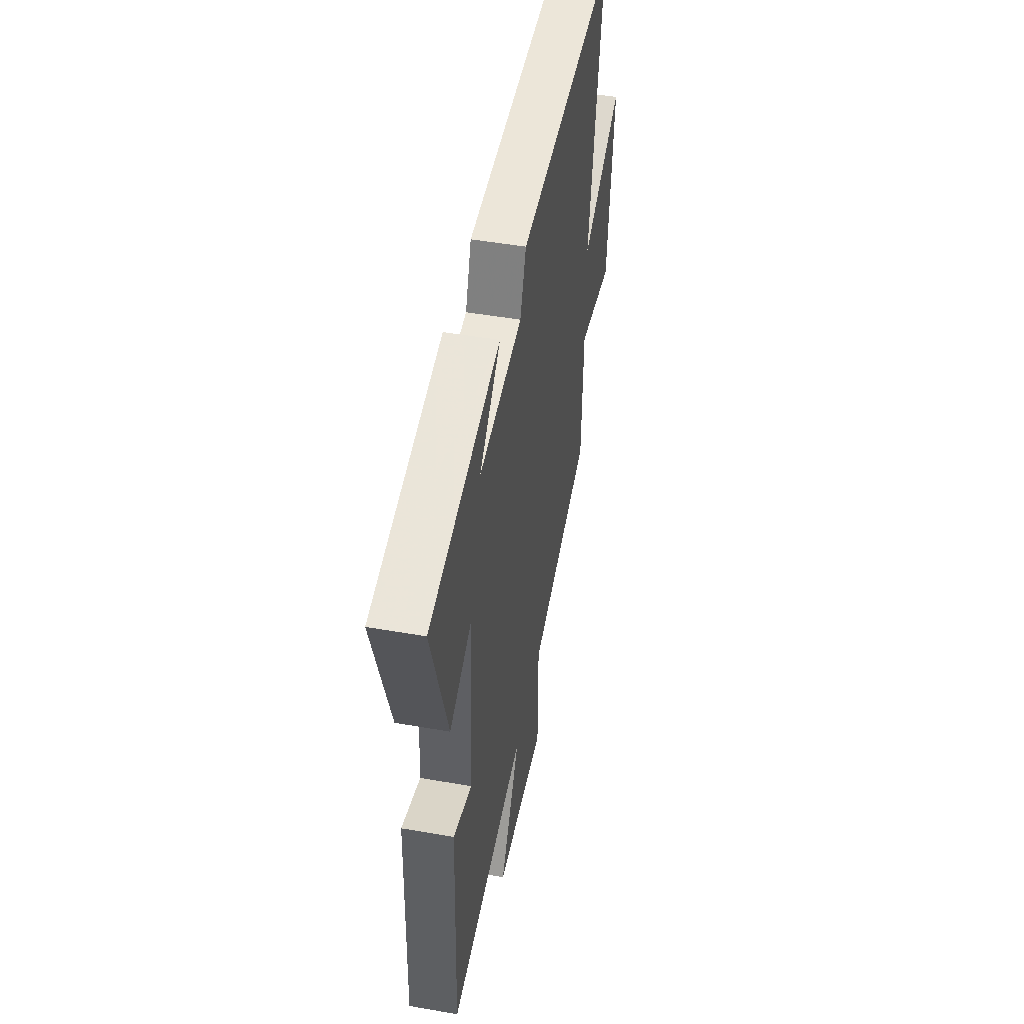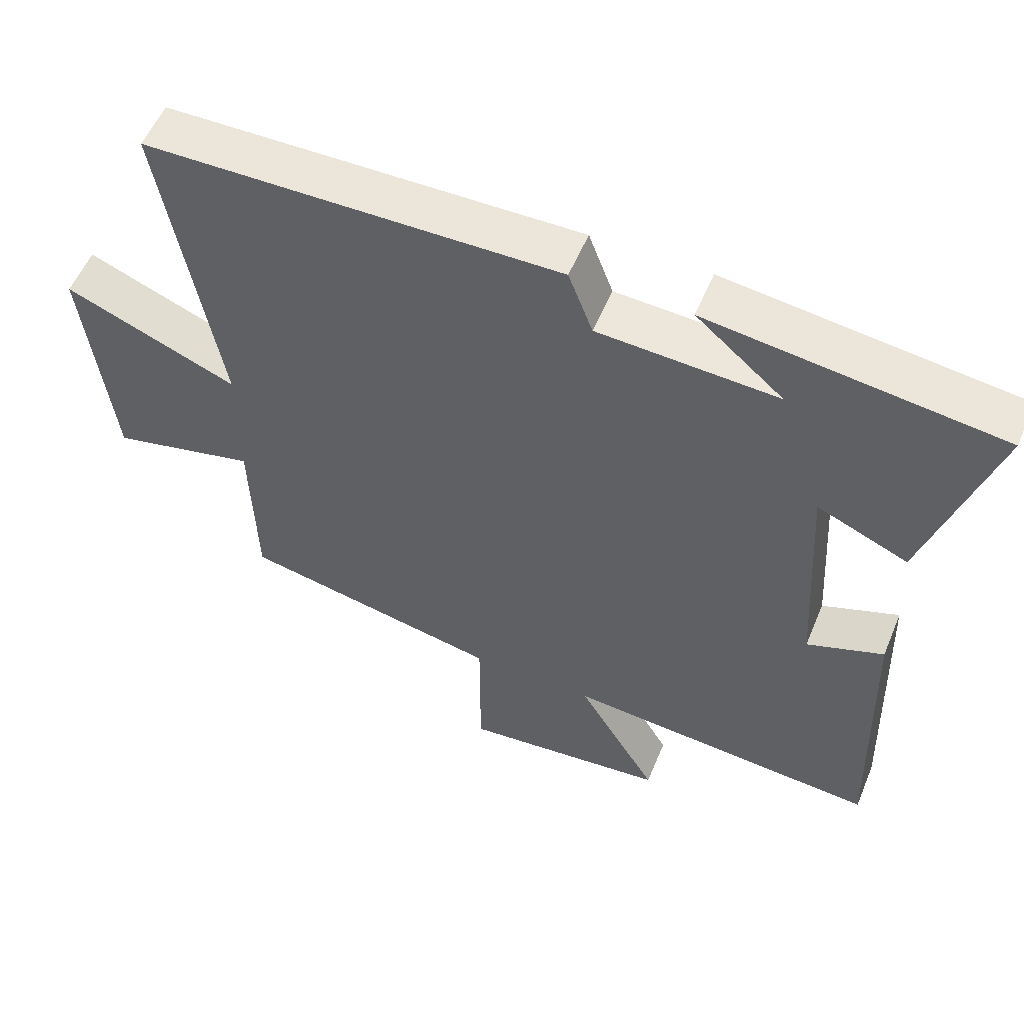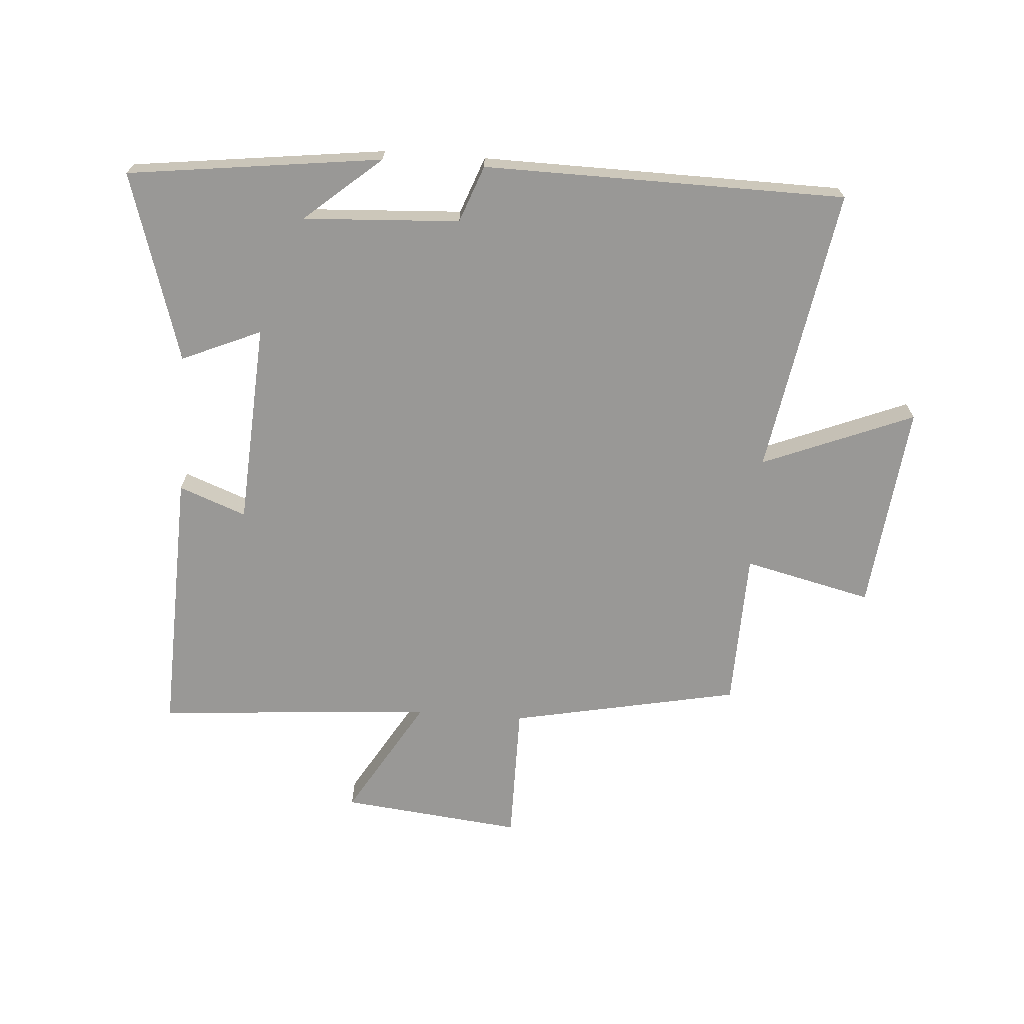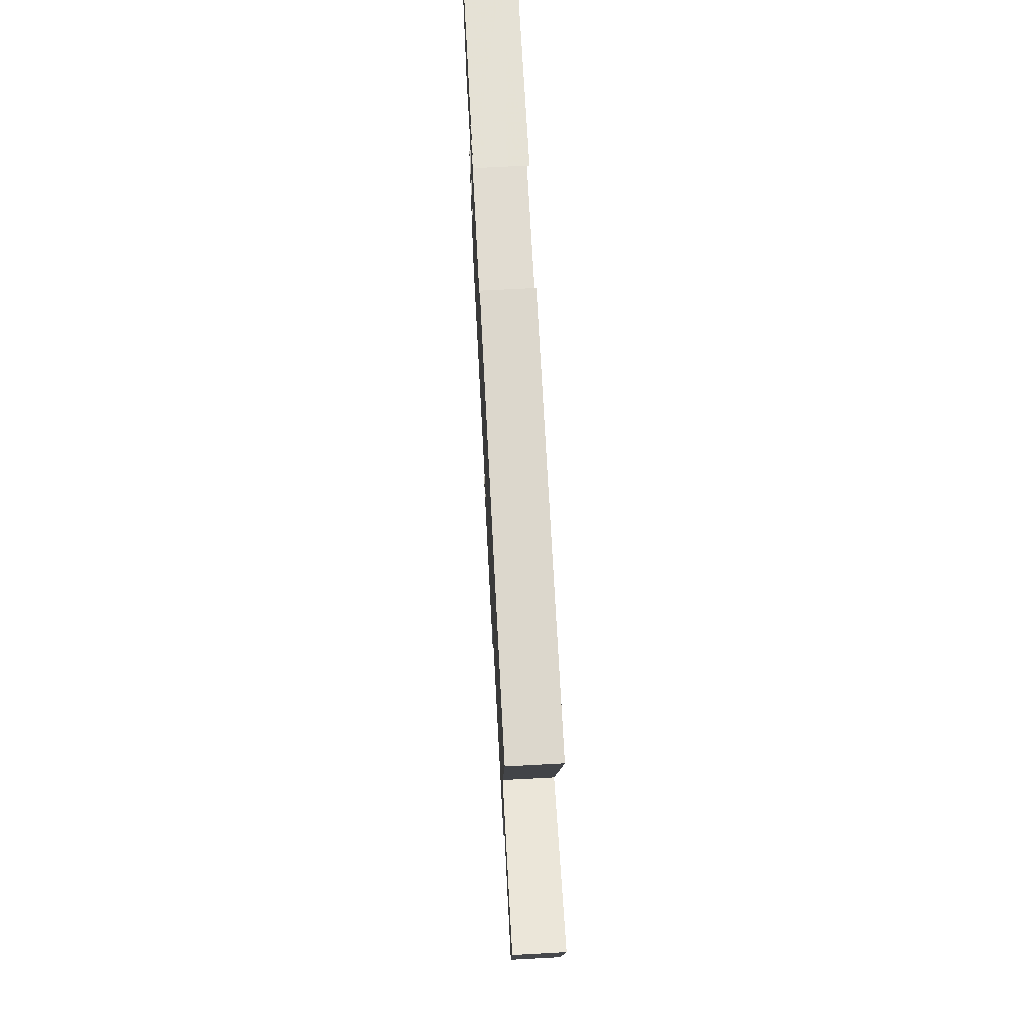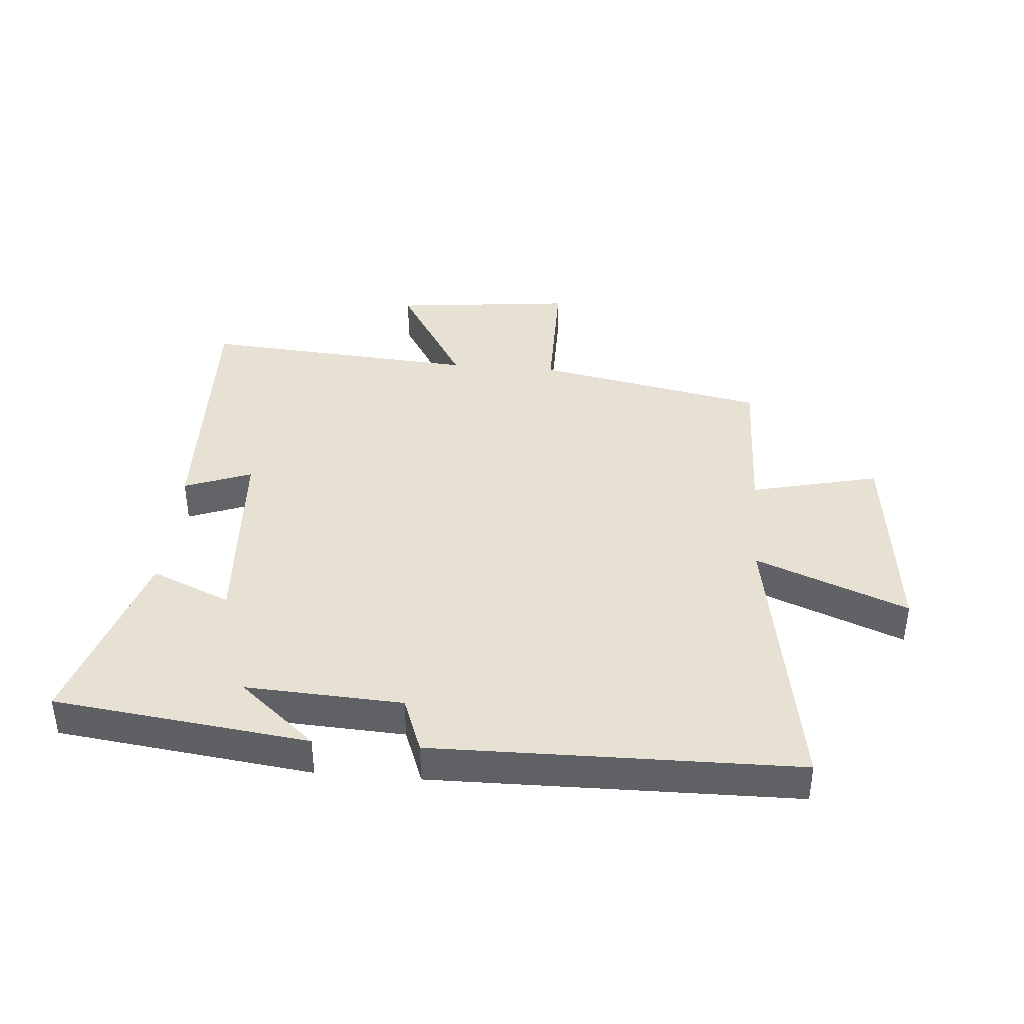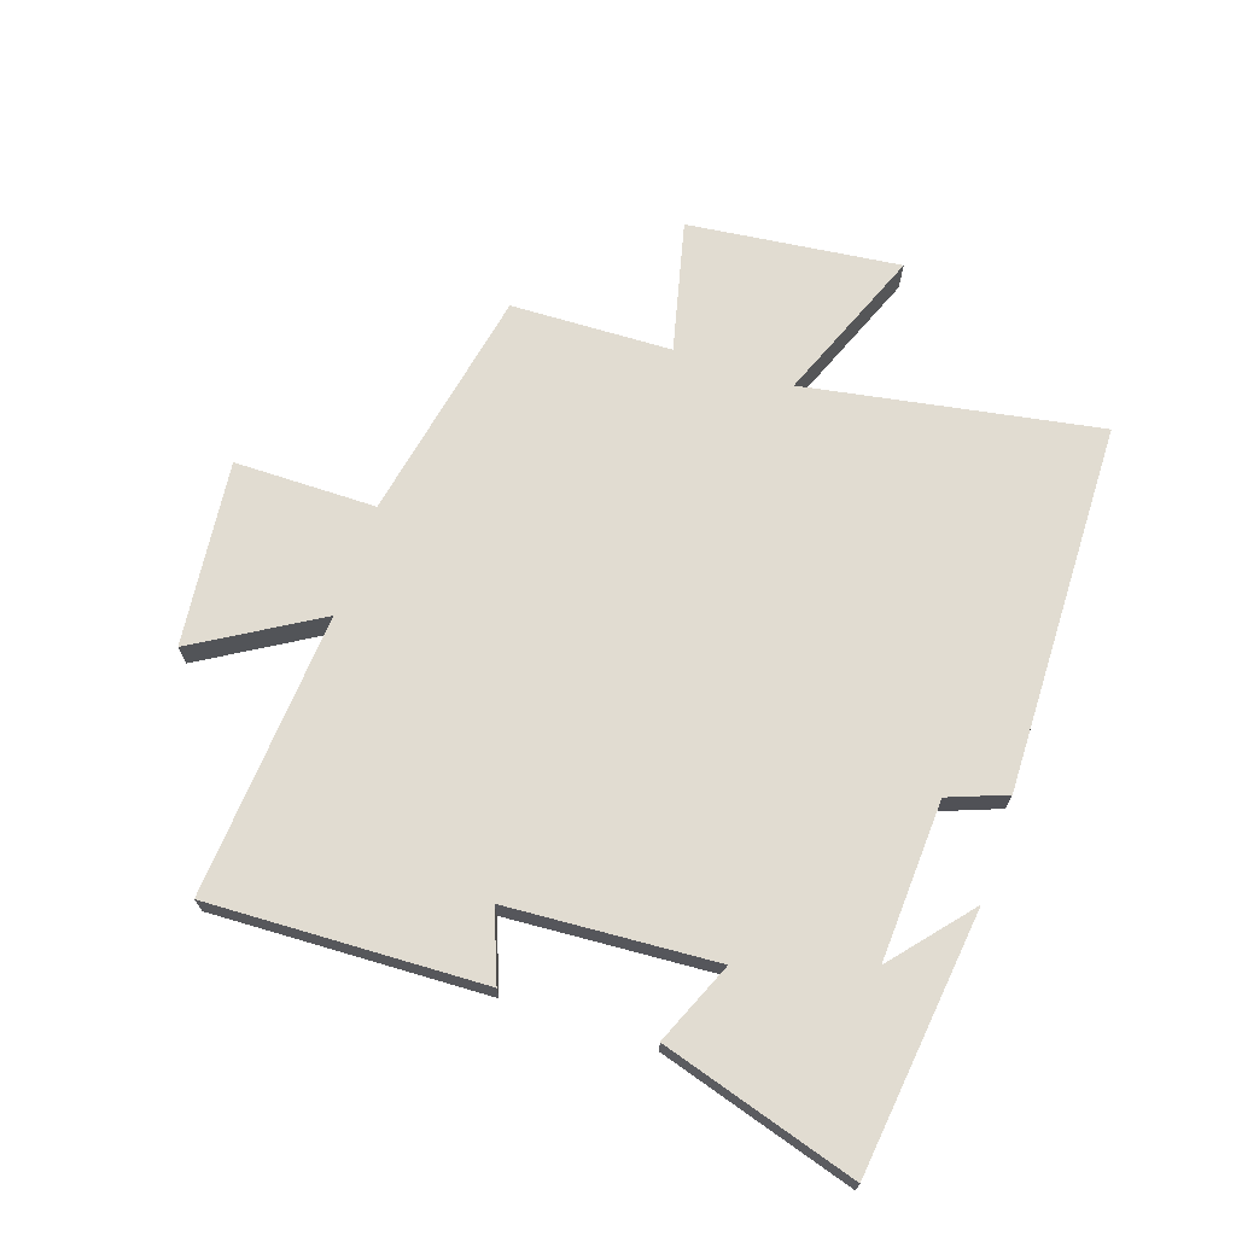
<metadata>
{"format":"obj","ext":"obj","renderer":"f3d","projection":"perspective","resolution":1024,"background":"white","views":[{"elev":49.2,"azim":-79.0,"up":"+Z"},{"elev":55.5,"azim":-157.5,"up":"+Z"},{"elev":-68.6,"azim":-4.1,"up":"+Y"},{"elev":72.1,"azim":87.0,"up":"+Z"},{"elev":39.5,"azim":4.7,"up":"+Y"},{"elev":69.3,"azim":-71.6,"up":"+Y"}]}
</metadata>
<code>
v -0.595 0.07 0.448
v -0.179 0.07 0.5
v -0.304 0.07 0.393
v -0.048 0.07 0.407
v -0.013 0.07 0.5
v 0.58 0.07 0.492
v 0.5 0.07 0.023
v 0.748 0.07 0.123
v 0.71 0.07 -0.217
v 0.5 0.07 -0.167
v 0.493 0.07 -0.425
v 0.118 0.07 -0.5
v 0.118 0.07 -0.727
v -0.178 0.07 -0.695
v -0.062 0.07 -0.5
v -0.515 0.07 -0.534
v -0.5 0.07 -0.096
v -0.39 0.07 -0.138
v -0.37 0.07 0.194
v -0.5 0.07 0.138
v -0.595 0 0.448
v -0.179 0 0.5
v -0.304 0 0.393
v -0.048 0 0.407
v -0.013 0 0.5
v 0.58 0 0.492
v 0.5 0 0.023
v 0.748 0 0.123
v 0.71 0 -0.217
v 0.5 0 -0.167
v 0.493 0 -0.425
v 0.118 0 -0.5
v 0.118 0 -0.727
v -0.178 0 -0.695
v -0.062 0 -0.5
v -0.515 0 -0.534
v -0.5 0 -0.096
v -0.39 0 -0.138
v -0.37 0 0.194
v -0.5 0 0.138
f 19 20 1
f 15 16 17 18
f 15 18 19
f 12 13 14 15
f 12 15 19
f 11 12 19
f 10 11 19
f 7 8 9 10
f 7 10 19 1
f 4 5 6 7
f 3 4 7
f 1 2 3
f 1 3 7
f 21 40 39
f 38 37 36 35
f 39 38 35
f 35 34 33 32
f 39 35 32
f 39 32 31
f 39 31 30
f 30 29 28 27
f 21 39 30 27
f 27 26 25 24
f 27 24 23
f 23 22 21
f 27 23 21
f 1 21 22 2
f 2 22 23 3
f 3 23 24 4
f 4 24 25 5
f 5 25 26 6
f 6 26 27 7
f 7 27 28 8
f 8 28 29 9
f 9 29 30 10
f 10 30 31 11
f 11 31 32 12
f 12 32 33 13
f 13 33 34 14
f 14 34 35 15
f 15 35 36 16
f 16 36 37 17
f 17 37 38 18
f 18 38 39 19
f 19 39 40 20
f 20 40 21 1

</code>
